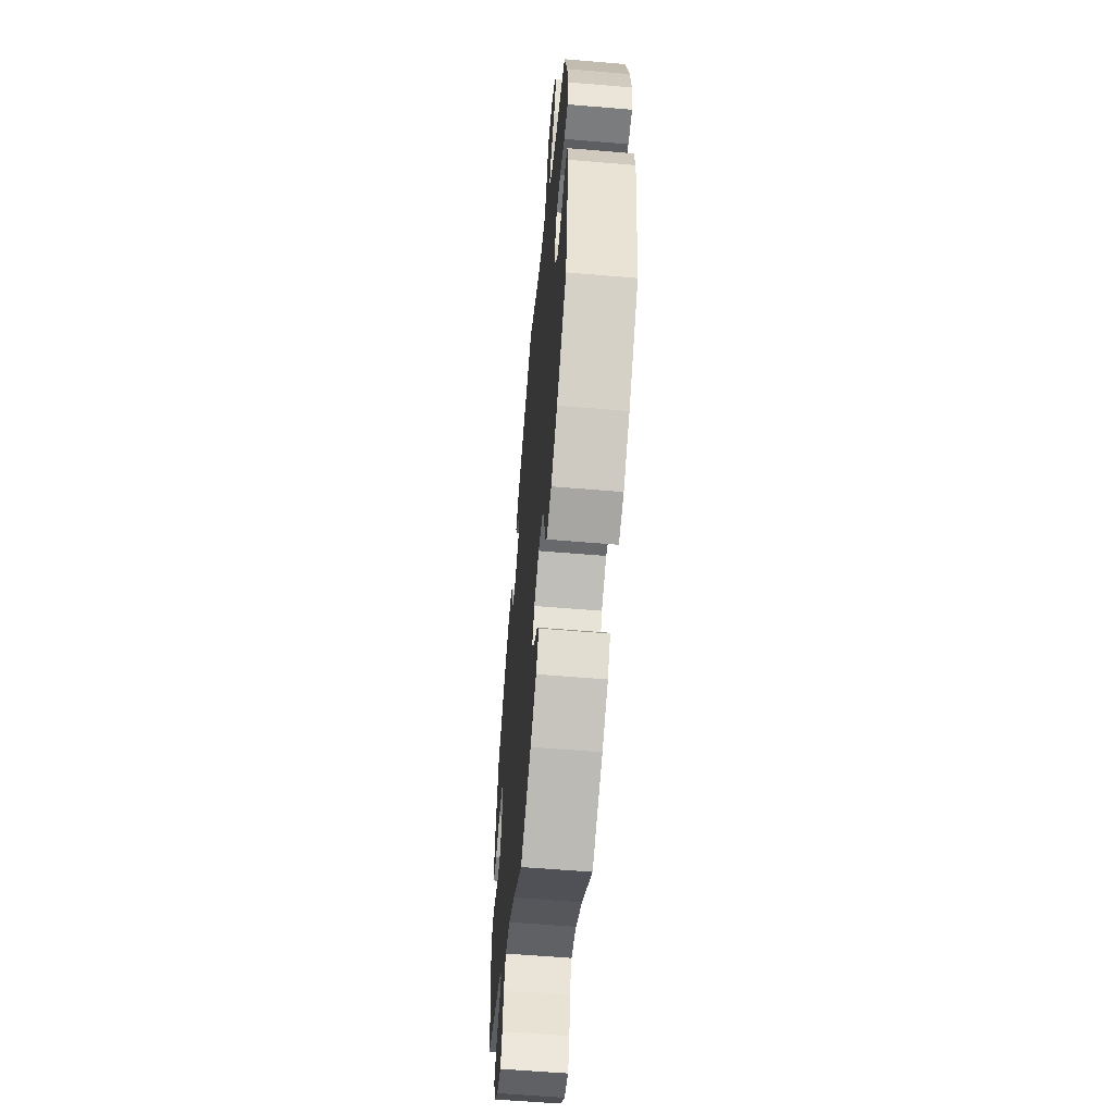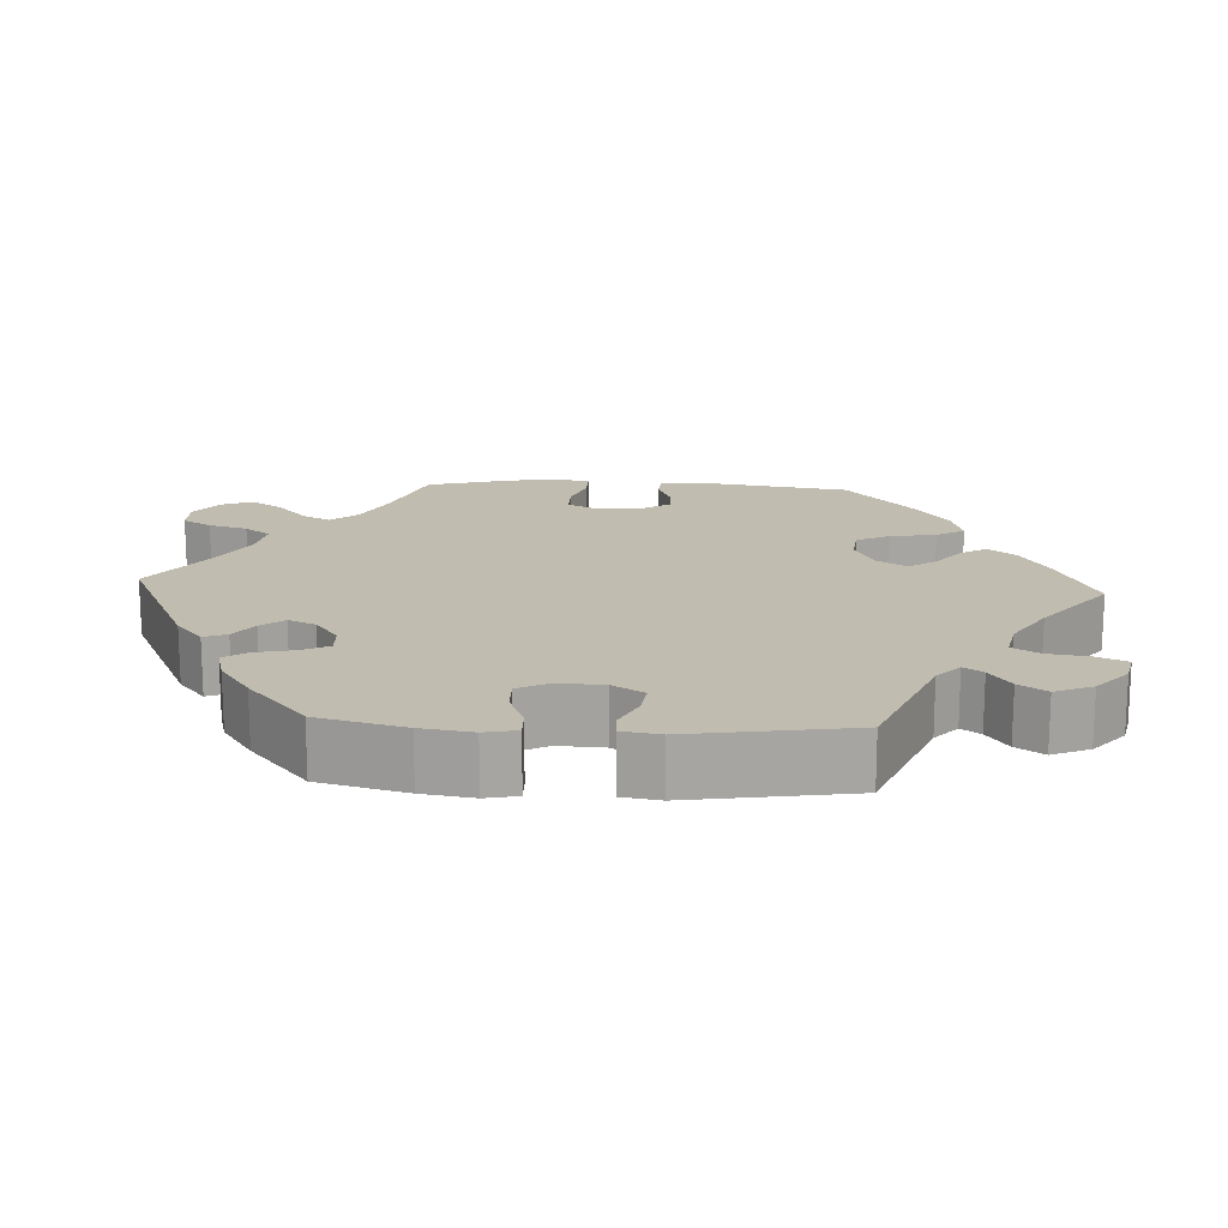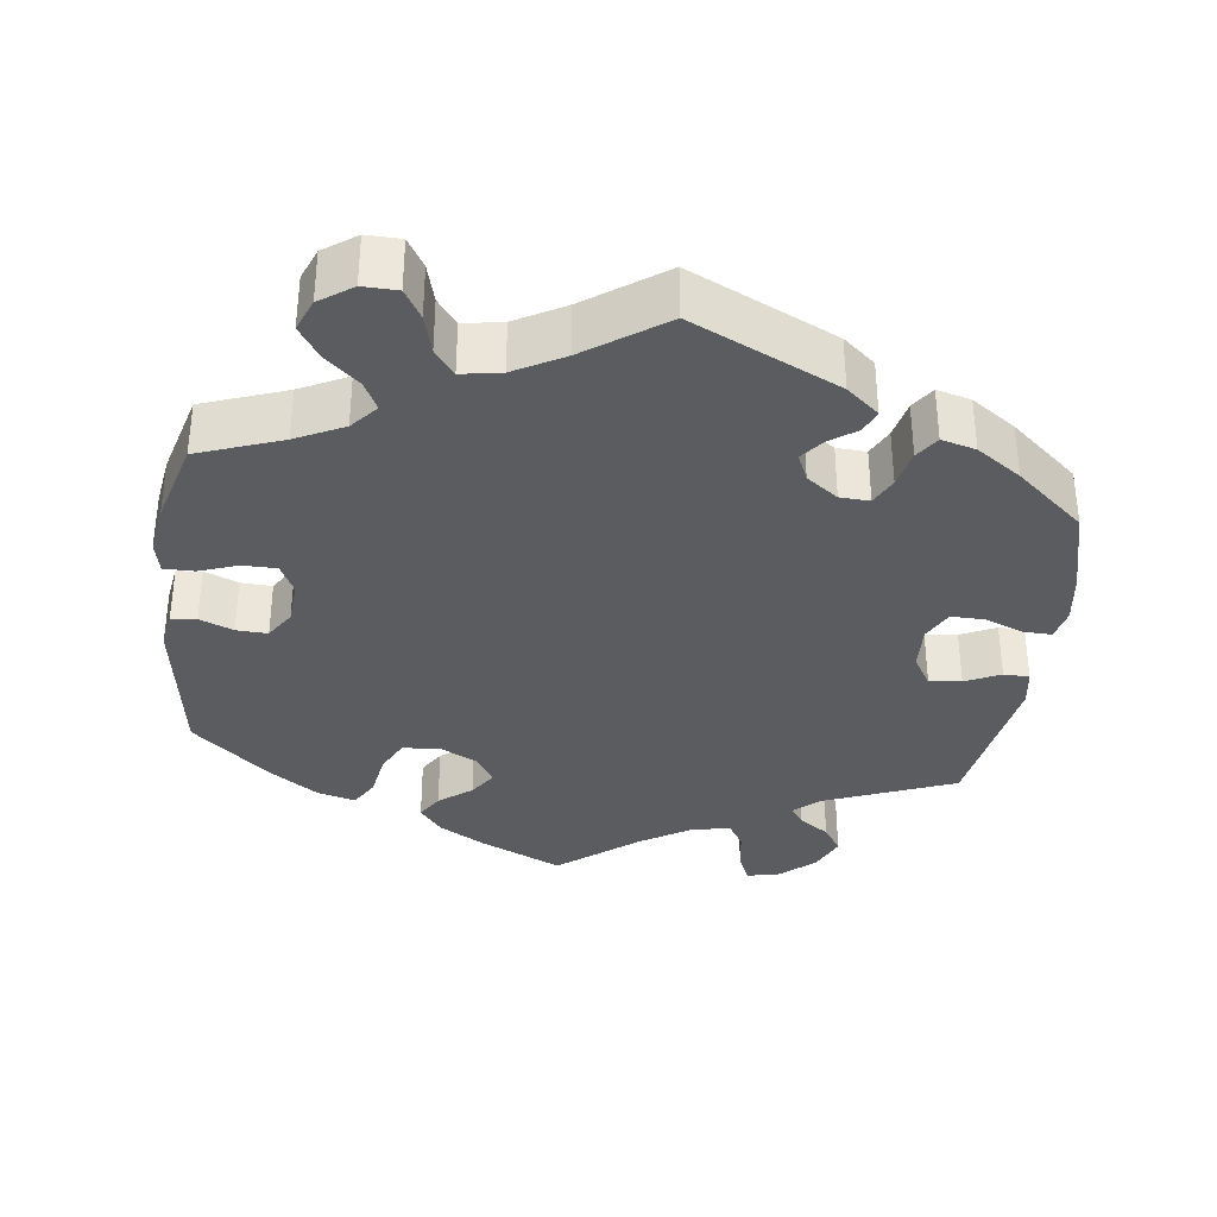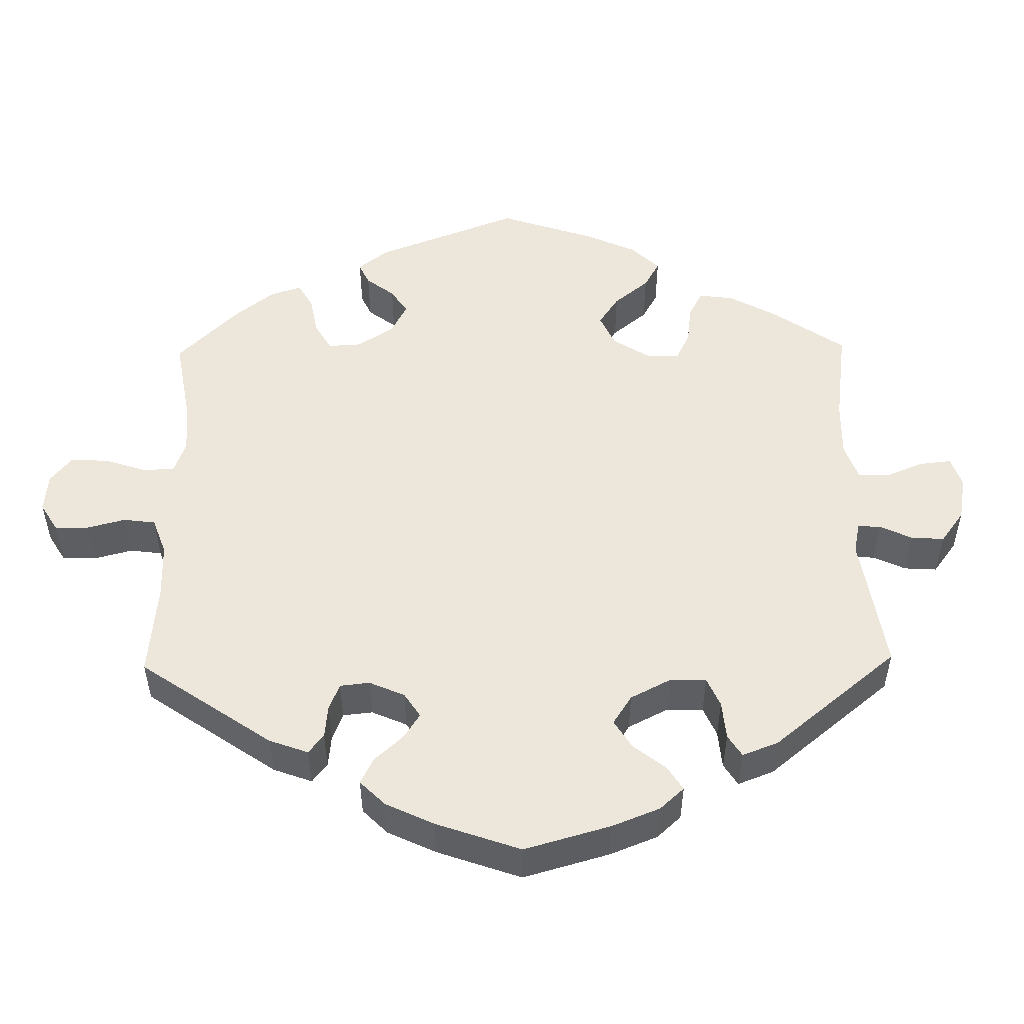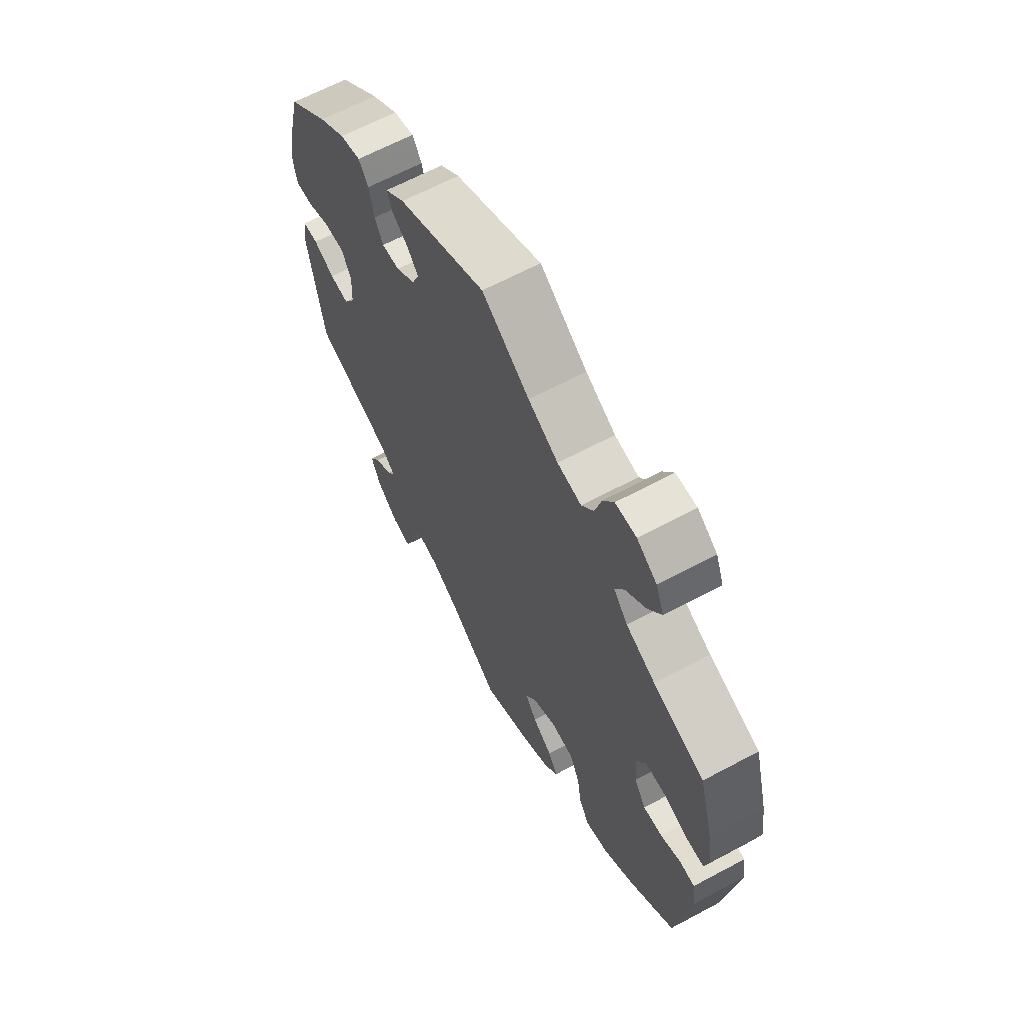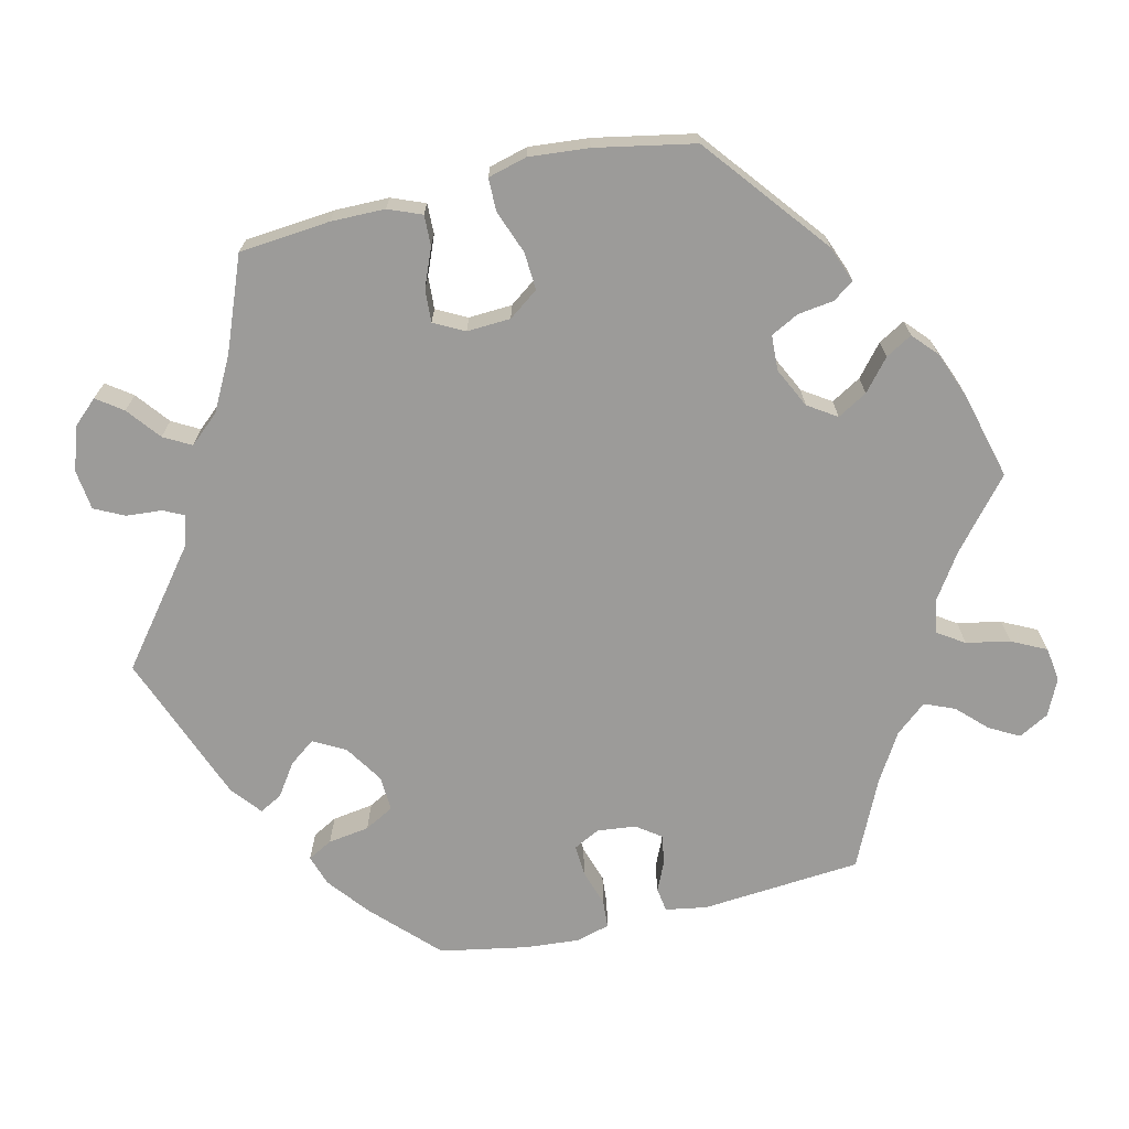
<metadata>
{"format":"obj","ext":"obj","renderer":"f3d","projection":"perspective","resolution":1024,"background":"white","views":[{"elev":-58.6,"azim":-95.0,"up":"+Z"},{"elev":16.5,"azim":93.2,"up":"+Y"},{"elev":-34.7,"azim":-7.2,"up":"+Y"},{"elev":50.6,"azim":59.0,"up":"+Y"},{"elev":64.6,"azim":-118.3,"up":"+Z"},{"elev":-69.9,"azim":-136.7,"up":"+Y"}]}
</metadata>
<code>
v 0.529 0.07 0.175
v 0.539 0.07 0.108
v 0.53 0.07 0.066
v 0.493 0.07 0.067
v 0.442 0.07 0.087
v 0.398 0.07 0.088
v 0.377 0.07 0.047
v 0.38 0.07 -0.013
v 0.405 0.07 -0.054
v 0.447 0.07 -0.049
v 0.493 0.07 -0.027
v 0.527 0.07 -0.028
v 0.535 0.07 -0.078
v 0.501 0.07 -0.289
v 0.329 0.07 -0.358
v 0.297 0.07 -0.387
v 0.314 0.07 -0.412
v 0.353 0.07 -0.439
v 0.377 0.07 -0.475
v 0.356 0.07 -0.524
v 0.31 0.07 -0.564
v 0.268 0.07 -0.573
v 0.251 0.07 -0.535
v 0.243 0.07 -0.48
v 0.222 0.07 -0.445
v 0.171 0.07 -0.455
v 0.105 0.07 -0.496
v 0.001 0.07 -0.578
v -0.107 0.07 -0.528
v -0.168 0.07 -0.492
v -0.197 0.07 -0.455
v -0.176 0.07 -0.421
v -0.133 0.07 -0.388
v -0.109 0.07 -0.352
v -0.133 0.07 -0.314
v -0.184 0.07 -0.288
v -0.232 0.07 -0.293
v -0.254 0.07 -0.337
v -0.264 0.07 -0.397
v -0.286 0.07 -0.434
v -0.337 0.07 -0.42
v -0.401 0.07 -0.375
v -0.501 0.07 -0.288
v -0.532 0.07 -0.083
v -0.524 0.07 -0.033
v -0.491 0.07 -0.03
v -0.447 0.07 -0.048
v -0.406 0.07 -0.05
v -0.381 0.07 -0.011
v -0.377 0.07 0.047
v -0.397 0.07 0.087
v -0.442 0.07 0.087
v -0.492 0.07 0.069
v -0.532 0.07 0.069
v -0.541 0.07 0.111
v -0.531 0.07 0.177
v -0.5 0.07 0.289
v -0.39 0.07 0.329
v -0.327 0.07 0.36
v -0.297 0.07 0.395
v -0.316 0.07 0.432
v -0.36 0.07 0.471
v -0.388 0.07 0.513
v -0.371 0.07 0.555
v -0.328 0.07 0.585
v -0.283 0.07 0.584
v -0.26 0.07 0.546
v -0.246 0.07 0.495
v -0.22 0.07 0.461
v -0.168 0.07 0.47
v -0.103 0.07 0.506
v 0 0.07 0.578
v 0.191 0.07 0.488
v 0.233 0.07 0.453
v 0.221 0.07 0.423
v 0.186 0.07 0.398
v 0.162 0.07 0.368
v 0.178 0.07 0.332
v 0.219 0.07 0.302
v 0.258 0.07 0.3
v 0.276 0.07 0.336
v 0.287 0.07 0.386
v 0.308 0.07 0.417
v 0.353 0.07 0.405
v 0.411 0.07 0.365
v 0.5 0.07 0.289
v 0.529 0 0.175
v 0.539 0 0.108
v 0.53 0 0.066
v 0.493 0 0.067
v 0.442 0 0.087
v 0.398 0 0.088
v 0.377 0 0.047
v 0.38 0 -0.013
v 0.405 0 -0.054
v 0.447 0 -0.049
v 0.493 0 -0.027
v 0.527 0 -0.028
v 0.535 0 -0.078
v 0.501 0 -0.289
v 0.329 0 -0.358
v 0.297 0 -0.387
v 0.314 0 -0.412
v 0.353 0 -0.439
v 0.377 0 -0.475
v 0.356 0 -0.524
v 0.31 0 -0.564
v 0.268 0 -0.573
v 0.251 0 -0.535
v 0.243 0 -0.48
v 0.222 0 -0.445
v 0.171 0 -0.455
v 0.105 0 -0.496
v 0.001 0 -0.578
v -0.107 0 -0.528
v -0.168 0 -0.492
v -0.197 0 -0.455
v -0.176 0 -0.421
v -0.133 0 -0.388
v -0.109 0 -0.352
v -0.133 0 -0.314
v -0.184 0 -0.288
v -0.232 0 -0.293
v -0.254 0 -0.337
v -0.264 0 -0.397
v -0.286 0 -0.434
v -0.337 0 -0.42
v -0.401 0 -0.375
v -0.501 0 -0.288
v -0.532 0 -0.083
v -0.524 0 -0.033
v -0.491 0 -0.03
v -0.447 0 -0.048
v -0.406 0 -0.05
v -0.381 0 -0.011
v -0.377 0 0.047
v -0.397 0 0.087
v -0.442 0 0.087
v -0.492 0 0.069
v -0.532 0 0.069
v -0.541 0 0.111
v -0.531 0 0.177
v -0.5 0 0.289
v -0.39 0 0.329
v -0.327 0 0.36
v -0.297 0 0.395
v -0.316 0 0.432
v -0.36 0 0.471
v -0.388 0 0.513
v -0.371 0 0.555
v -0.328 0 0.585
v -0.283 0 0.584
v -0.26 0 0.546
v -0.246 0 0.495
v -0.22 0 0.461
v -0.168 0 0.47
v -0.103 0 0.506
v 0 0 0.578
v 0.191 0 0.488
v 0.233 0 0.453
v 0.221 0 0.423
v 0.186 0 0.398
v 0.162 0 0.368
v 0.178 0 0.332
v 0.219 0 0.302
v 0.258 0 0.3
v 0.276 0 0.336
v 0.287 0 0.386
v 0.308 0 0.417
v 0.353 0 0.405
v 0.411 0 0.365
v 0.5 0 0.289
f 81 82 83 84
f 80 81 84 85
f 73 74 75 76
f 71 72 73 76
f 70 71 76 77
f 69 70 77 78
f 65 66 67 68
f 65 68 69
f 64 65 69
f 61 62 63 64
f 60 61 64 69
f 59 60 69 78
f 55 56 57 58
f 52 53 54 55
f 51 52 55 58
f 50 51 58 59
f 44 45 46 47
f 44 47 48
f 43 44 48
f 42 43 48 49
f 38 39 40 41
f 37 38 41 42
f 30 31 32 33
f 30 33 34
f 27 28 29 30
f 26 27 30 34
f 25 26 34 35
f 21 22 23 24
f 21 24 25
f 20 21 25
f 17 18 19 20
f 16 17 20 25
f 15 16 25 35
f 10 11 12 13
f 9 10 13 14
f 8 9 14 15
f 2 3 4 5
f 2 5 6
f 1 2 6
f 80 85 86 1
f 50 59 78 79
f 37 42 49 50
f 36 37 50 79
f 7 8 15 35
f 6 7 35 36
f 36 79 80
f 1 6 36 80
f 170 169 168 167
f 171 170 167 166
f 162 161 160 159
f 162 159 158 157
f 163 162 157 156
f 164 163 156 155
f 154 153 152 151
f 155 154 151
f 155 151 150
f 150 149 148 147
f 155 150 147 146
f 164 155 146 145
f 144 143 142 141
f 141 140 139 138
f 144 141 138 137
f 145 144 137 136
f 133 132 131 130
f 134 133 130
f 134 130 129
f 135 134 129 128
f 127 126 125 124
f 128 127 124 123
f 119 118 117 116
f 120 119 116
f 116 115 114 113
f 120 116 113 112
f 121 120 112 111
f 110 109 108 107
f 111 110 107
f 111 107 106
f 106 105 104 103
f 111 106 103 102
f 121 111 102 101
f 99 98 97 96
f 100 99 96 95
f 101 100 95 94
f 91 90 89 88
f 92 91 88
f 92 88 87
f 87 172 171 166
f 165 164 145 136
f 136 135 128 123
f 165 136 123 122
f 121 101 94 93
f 122 121 93 92
f 166 165 122
f 166 122 92 87
f 1 87 88 2
f 2 88 89 3
f 3 89 90 4
f 4 90 91 5
f 5 91 92 6
f 6 92 93 7
f 7 93 94 8
f 8 94 95 9
f 9 95 96 10
f 10 96 97 11
f 11 97 98 12
f 12 98 99 13
f 13 99 100 14
f 14 100 101 15
f 15 101 102 16
f 16 102 103 17
f 17 103 104 18
f 18 104 105 19
f 19 105 106 20
f 20 106 107 21
f 21 107 108 22
f 22 108 109 23
f 23 109 110 24
f 24 110 111 25
f 25 111 112 26
f 26 112 113 27
f 27 113 114 28
f 28 114 115 29
f 29 115 116 30
f 30 116 117 31
f 31 117 118 32
f 32 118 119 33
f 33 119 120 34
f 34 120 121 35
f 35 121 122 36
f 36 122 123 37
f 37 123 124 38
f 38 124 125 39
f 39 125 126 40
f 40 126 127 41
f 41 127 128 42
f 42 128 129 43
f 43 129 130 44
f 44 130 131 45
f 45 131 132 46
f 46 132 133 47
f 47 133 134 48
f 48 134 135 49
f 49 135 136 50
f 50 136 137 51
f 51 137 138 52
f 52 138 139 53
f 53 139 140 54
f 54 140 141 55
f 55 141 142 56
f 56 142 143 57
f 57 143 144 58
f 58 144 145 59
f 59 145 146 60
f 60 146 147 61
f 61 147 148 62
f 62 148 149 63
f 63 149 150 64
f 64 150 151 65
f 65 151 152 66
f 66 152 153 67
f 67 153 154 68
f 68 154 155 69
f 69 155 156 70
f 70 156 157 71
f 71 157 158 72
f 72 158 159 73
f 73 159 160 74
f 74 160 161 75
f 75 161 162 76
f 76 162 163 77
f 77 163 164 78
f 78 164 165 79
f 79 165 166 80
f 80 166 167 81
f 81 167 168 82
f 82 168 169 83
f 83 169 170 84
f 84 170 171 85
f 85 171 172 86
f 86 172 87 1

</code>
